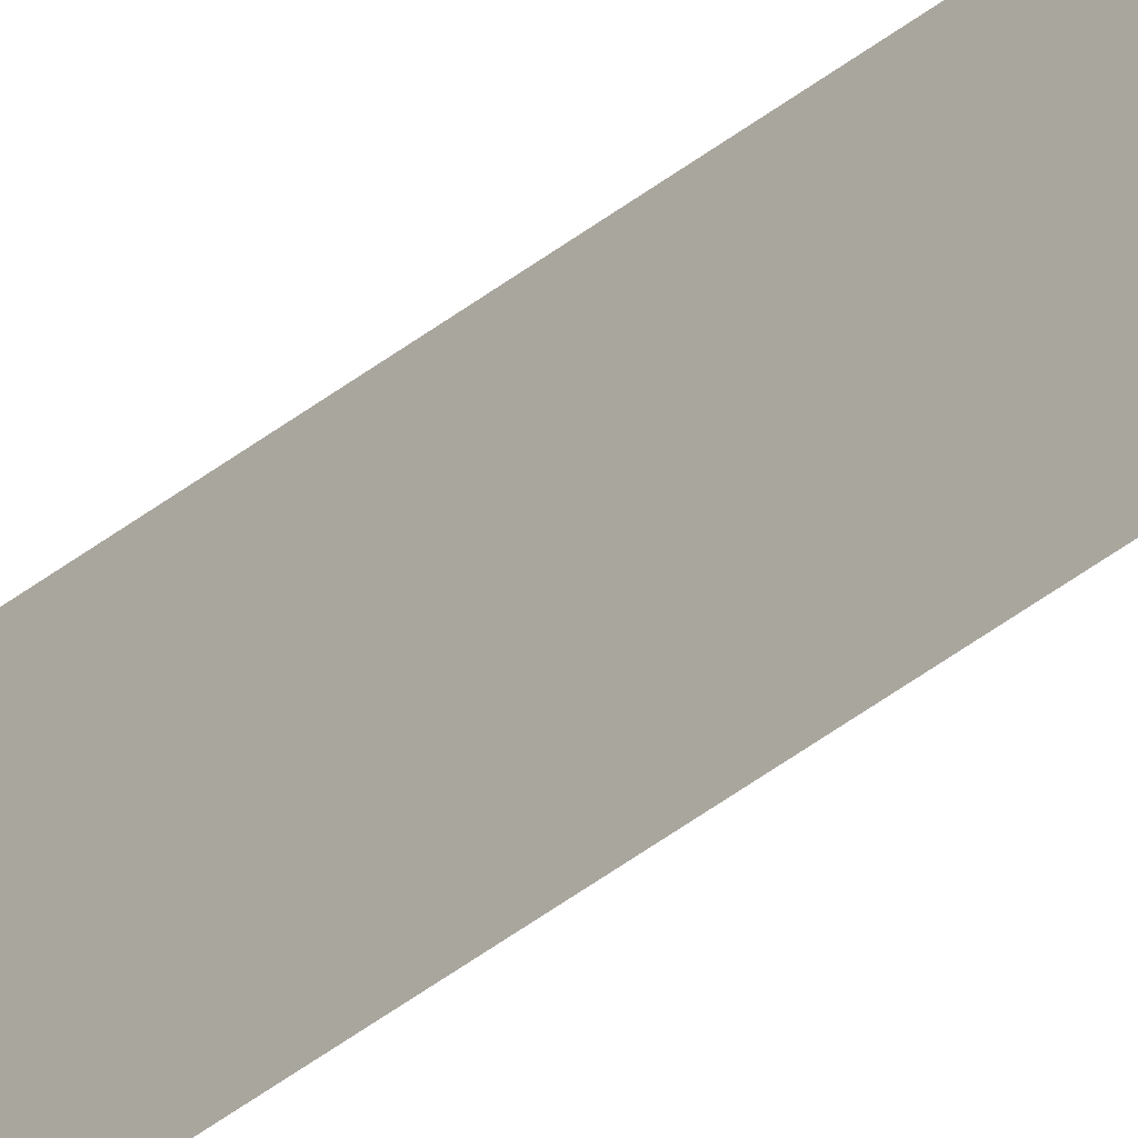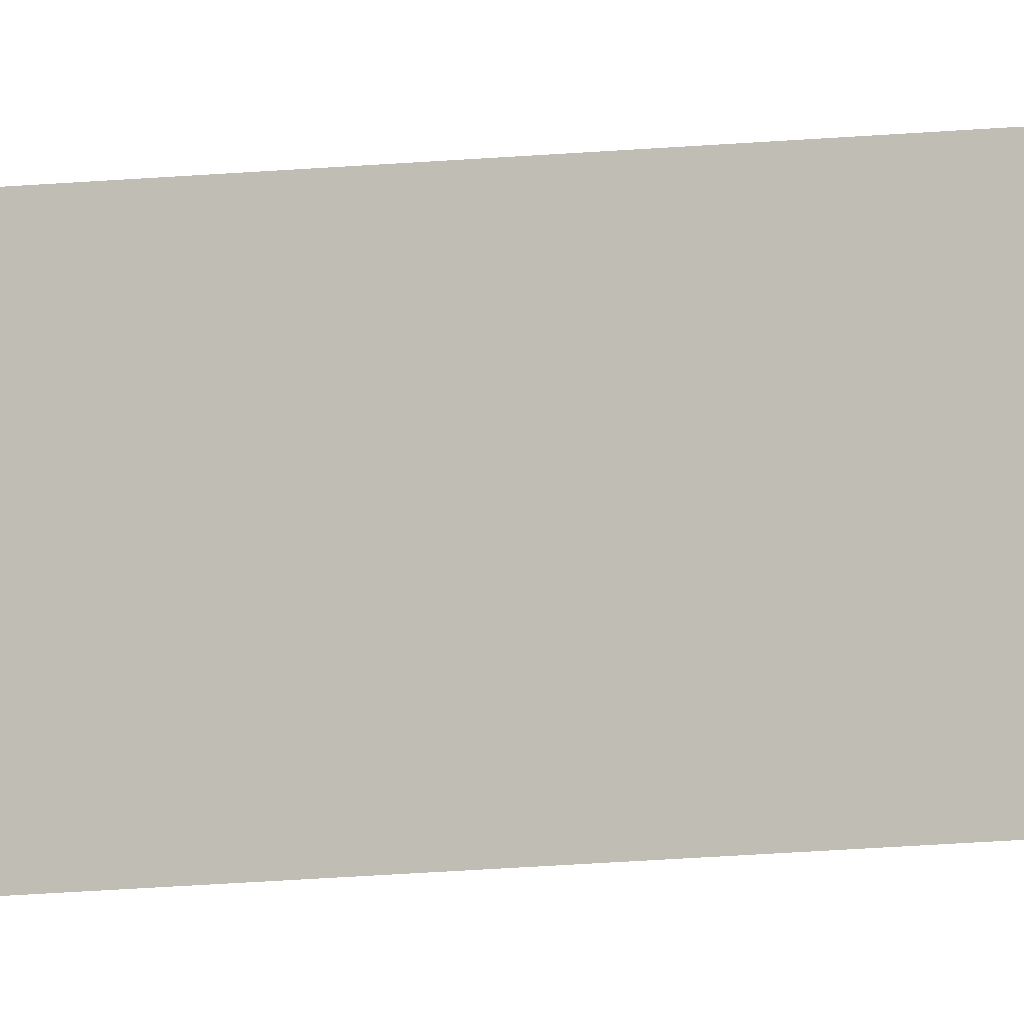
<metadata>
{"format":"obj","ext":"obj","renderer":"f3d","projection":"perspective","resolution":1024,"background":"white","views":[{"elev":-34.7,"azim":138.3,"up":"+Z"},{"elev":-8.8,"azim":110.4,"up":"+Z"}]}
</metadata>
<code>
v 13.79 30.75 -7.571
v 13.79 31.75 -7.571
v 13.79 30.75 -7.592
v 13.79 31.75 -7.592
v 13.79 30.75 -7.592
v 13.79 31.75 -7.592
v 13.79 30.75 -7.571
v 13.79 31.75 -7.571
f 1 2 3
f 3 2 4
f 5 6 7
f 7 6 8

</code>
